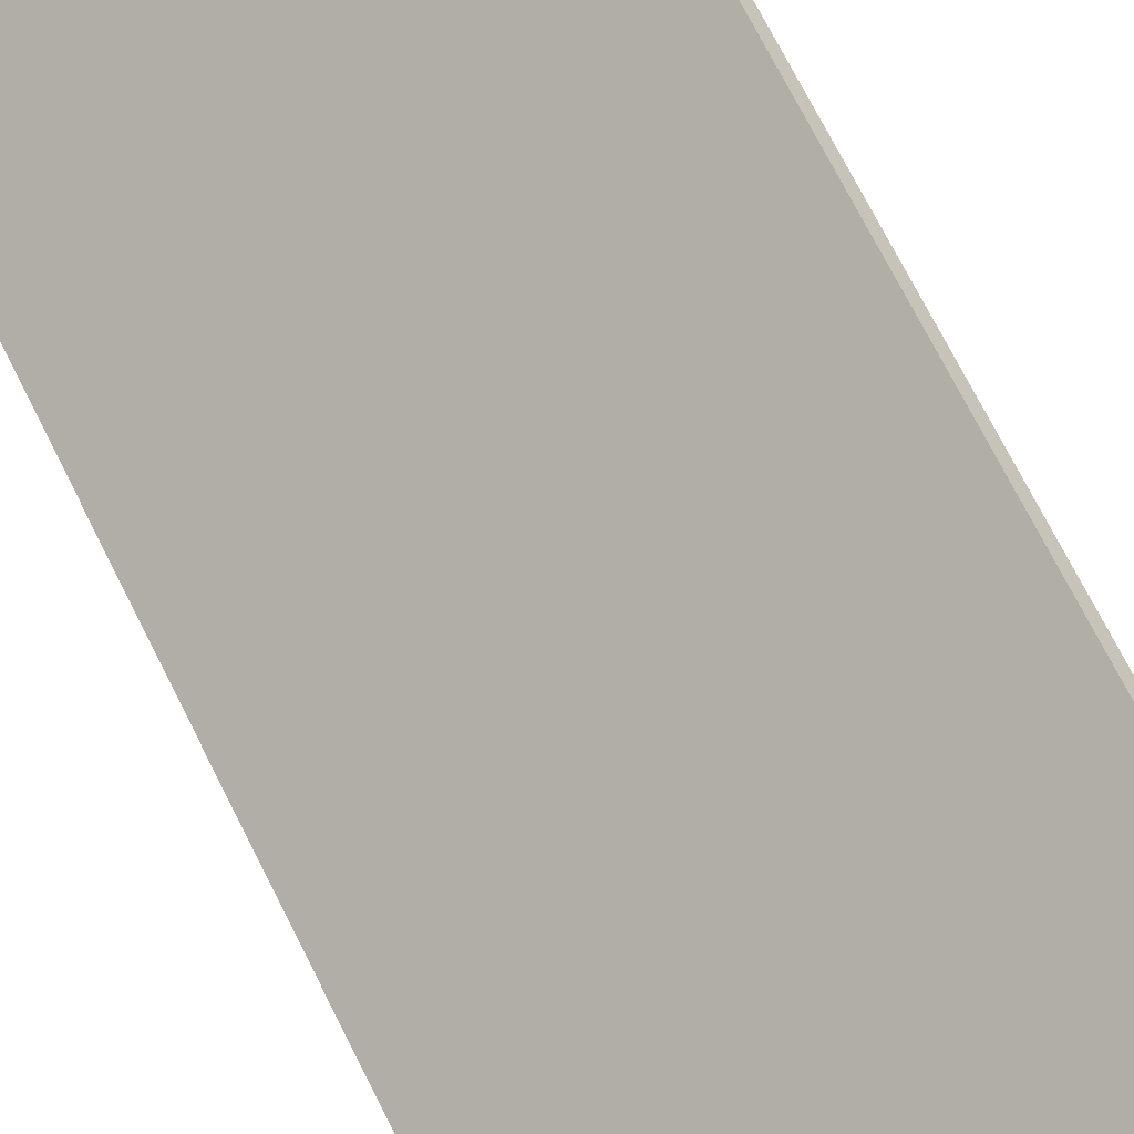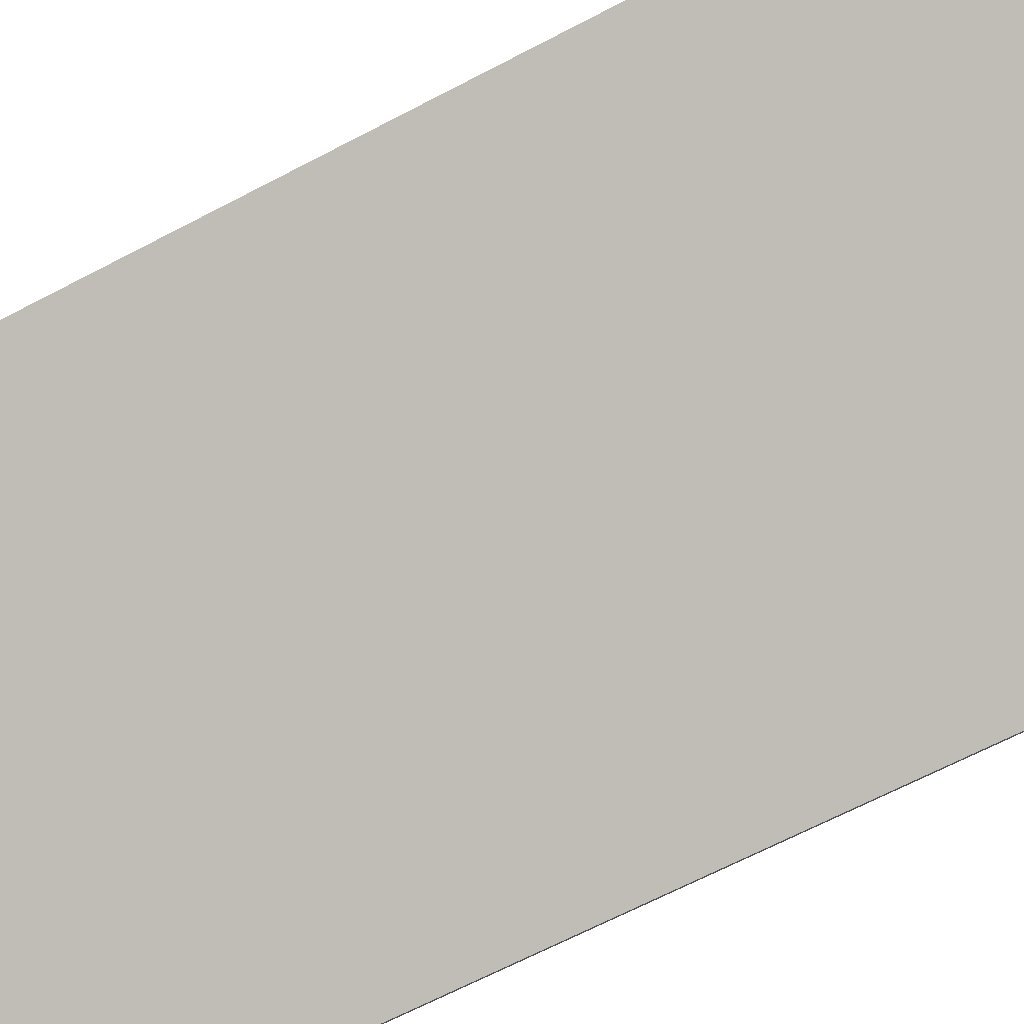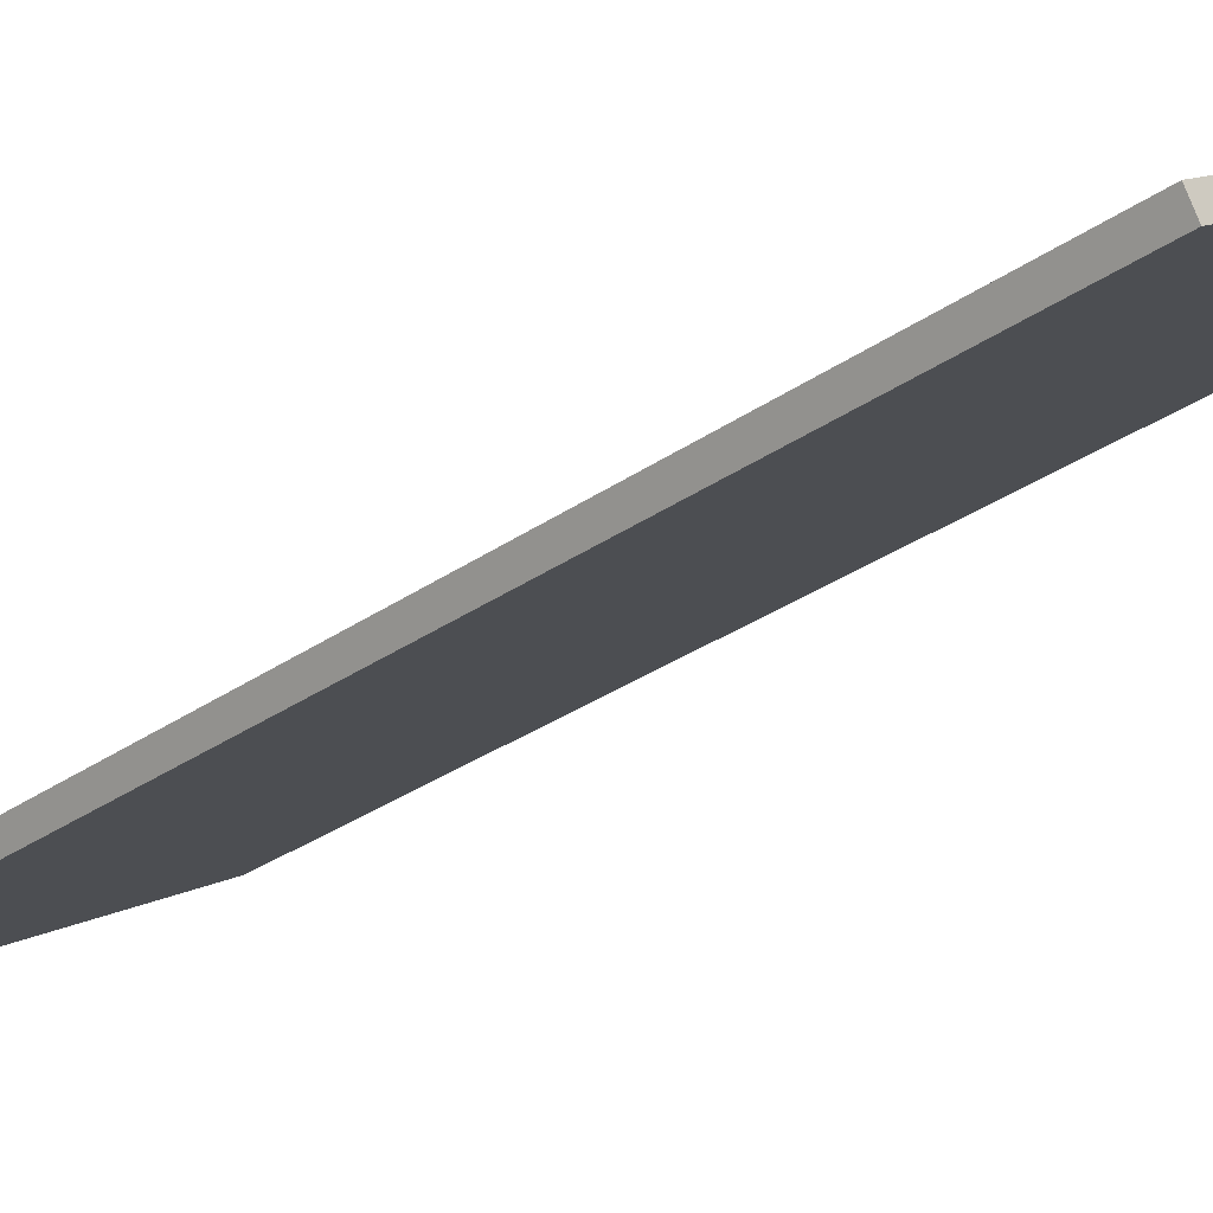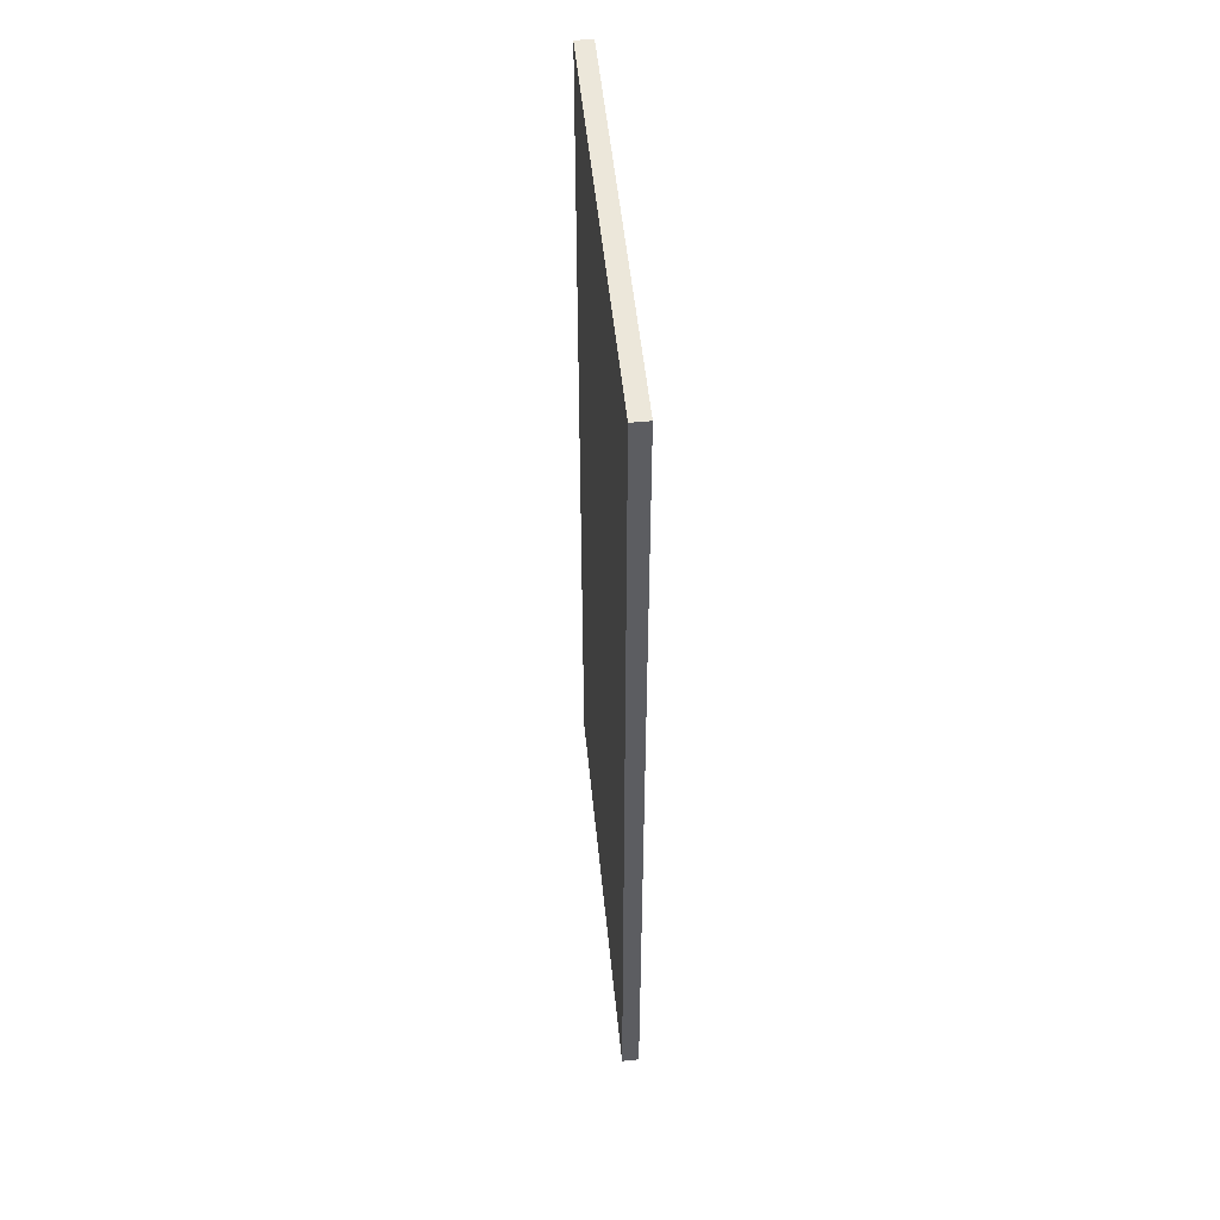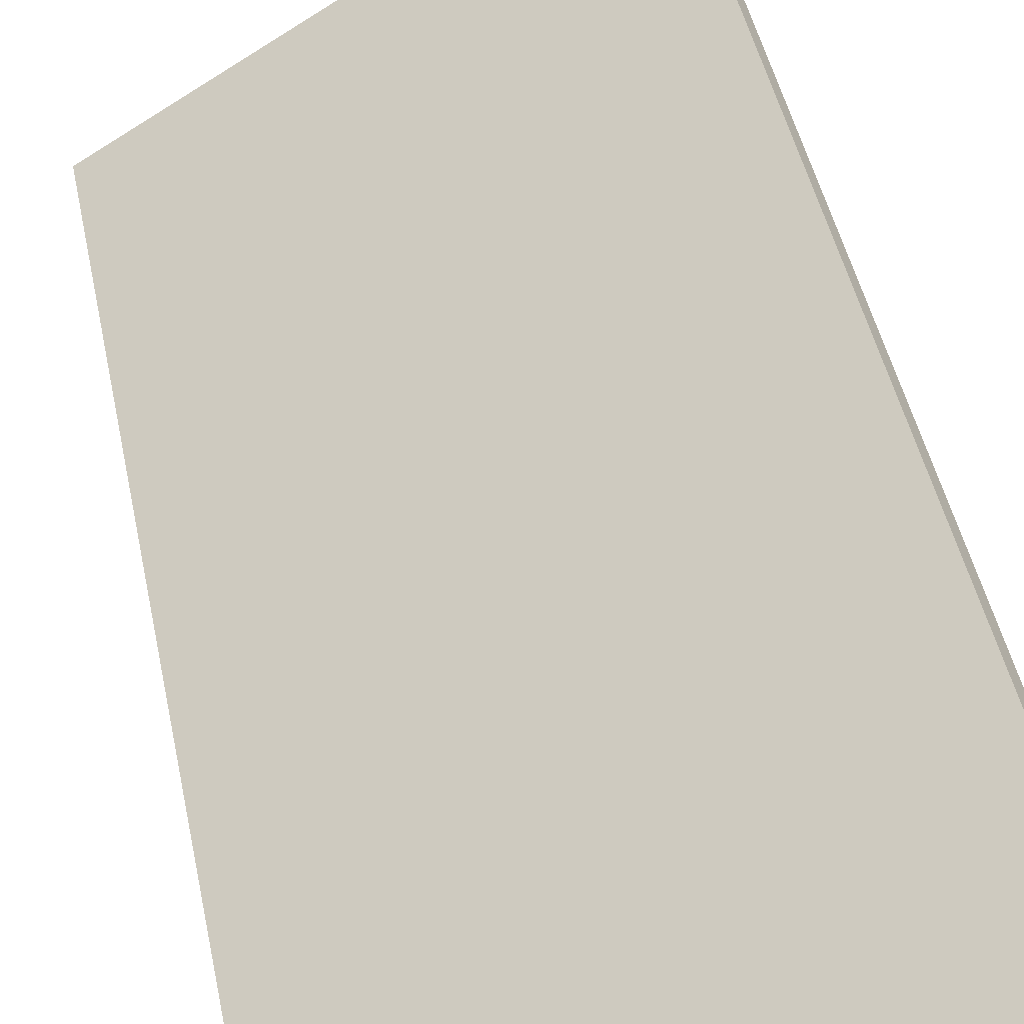
<metadata>
{"format":"obj","ext":"obj","renderer":"f3d","projection":"perspective","resolution":1024,"background":"white","views":[{"elev":73.6,"azim":153.1,"up":"+Z"},{"elev":-63.9,"azim":-61.7,"up":"+Z"},{"elev":-29.9,"azim":135.9,"up":"+Z"},{"elev":51.4,"azim":115.6,"up":"+Y"},{"elev":42.5,"azim":169.2,"up":"+Z"}]}
</metadata>
<code>
v  0.219 22.3 0.342
v  8.589 22.3 -5.212
v  0 22.3 1.365e-15
v  8.802 22.3 -4.867
v  8.589 3.191e-16 -5.212
v  0 0 0
v  0.219 -2.094e-17 0.342
v  8.802 2.98e-16 -4.867
g defaultobject
f 1 2 3
f 2 1 4
f 5 3 2
f 3 5 6
f 6 1 3
f 1 6 7
f 7 4 1
f 4 7 8
f 8 2 4
f 2 8 5
f 5 7 6
f 7 5 8

</code>
